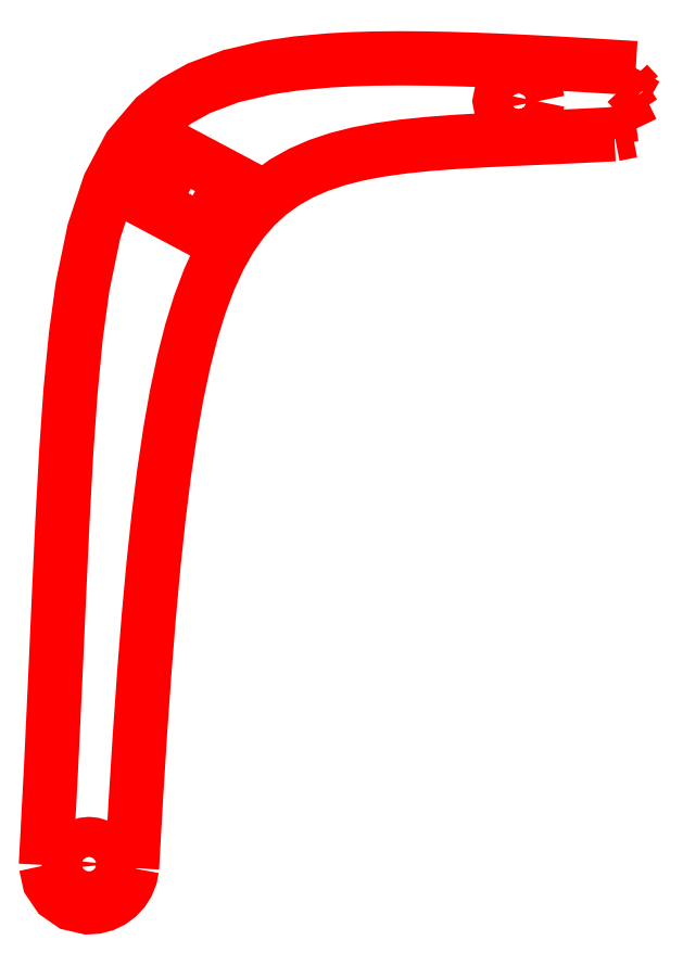
<metadata>
{"format":"dxf","ext":"dxf","renderer":"ezdxf+matplotlib","layout":"modelspace","background":"white","min_lineweight":24,"dpi":150}
</metadata>
<code>
0
SECTION
2
ENTITIES
0
LWPOLYLINE
8
Layer_1
90
13
70
0
10
-34.91
20
2.92
30
0
10
-31.82
20
-11.34
30
0
10
-23.93
20
-23.04
30
0
10
-12.32
20
-31.08
30
0
10
1.9
20
-34.35
30
0
10
9.318
20
-33.88
30
0
10
16.31
20
-32.05
30
0
10
22.73
20
-28.98
30
0
10
28.43
20
-24.81
30
0
10
33.26
20
-19.66
30
0
10
37.09
20
-13.66
30
0
10
39.76
20
-6.944
30
0
10
41.13
20
0.3608
30
0
0
LWPOLYLINE
8
Layer_1
90
33
70
0
10
41.13
20
0.3607
30
0
10
44.66
20
61.95
30
0
10
48.27
20
119.4
30
0
10
52.03
20
172.9
30
0
10
55.99
20
222.6
30
0
10
60.2
20
268.5
30
0
10
64.72
20
310.9
30
0
10
69.6
20
350
30
0
10
74.89
20
385.7
30
0
10
80.65
20
418.4
30
0
10
86.94
20
448.1
30
0
10
93.8
20
475
30
0
10
101.3
20
499.3
30
0
10
109.5
20
521
30
0
10
118.4
20
540.3
30
0
10
128.1
20
557.5
30
0
10
138.7
20
572.5
30
0
10
150.2
20
585.6
30
0
10
162.6
20
596.9
30
0
10
176
20
606.6
30
0
10
190.5
20
614.7
30
0
10
206.2
20
621.6
30
0
10
223
20
627.2
30
0
10
241
20
631.7
30
0
10
260.3
20
635.4
30
0
10
280.9
20
638.2
30
0
10
303
20
640.5
30
0
10
326.5
20
642.3
30
0
10
351.4
20
643.7
30
0
10
378
20
645
30
0
10
406.1
20
646.2
30
0
10
435.9
20
647.6
30
0
10
467.4
20
649.2
30
0
0
LWPOLYLINE
8
Layer_1
90
2
70
0
10
483
20
652.2
30
0
10
467.4
20
649.2
30
0
0
LWPOLYLINE
8
Layer_1
90
2
70
0
10
476.6
20
665.4
30
0
10
483
20
652.2
30
0
0
LWPOLYLINE
8
Layer_1
90
2
70
0
10
485.2
20
666.7
30
0
10
476.6
20
665.4
30
0
0
LWPOLYLINE
8
Layer_1
90
2
70
0
10
478.3
20
677.1
30
0
10
485.2
20
666.7
30
0
0
LWPOLYLINE
8
Layer_1
90
2
70
0
10
488.5
20
684
30
0
10
478.3
20
677.1
30
0
0
LWPOLYLINE
8
Layer_1
90
2
70
0
10
478.9
20
694.2
30
0
10
488.5
20
684
30
0
0
LWPOLYLINE
8
Layer_1
90
2
70
0
10
486.4
20
707.5
30
0
10
478.9
20
694.2
30
0
0
LWPOLYLINE
8
Layer_1
90
31
70
0
10
-34.91
20
2.92
30
0
10
-30.33
20
89.53
30
0
10
-26.58
20
169.1
30
0
10
-23.32
20
241.9
30
0
10
-20.21
20
308.2
30
0
10
-16.91
20
368.3
30
0
10
-13.09
20
422.5
30
0
10
-8.407
20
471
30
0
10
-2.524
20
514.2
30
0
10
7.594
20
563.3
30
0
10
21.13
20
604.2
30
0
10
38.85
20
637.6
30
0
10
61.52
20
664.2
30
0
10
79.59
20
678.2
30
0
10
100.4
20
689.8
30
0
10
128.5
20
700.4
30
0
10
161.1
20
708
30
0
10
187.4
20
711.8
30
0
10
216.3
20
714.4
30
0
10
235.8
20
715.4
30
0
10
256.3
20
716
30
0
10
278
20
716.2
30
0
10
300.9
20
716.1
30
0
10
320.9
20
715.7
30
0
10
341.9
20
715.1
30
0
10
363.7
20
714.2
30
0
10
386.3
20
713.2
30
0
10
409.9
20
712
30
0
10
434.5
20
710.6
30
0
10
460
20
709.1
30
0
10
486.4
20
707.5
30
0
0
LWPOLYLINE
8
Layer_1
90
4
70
1
10
104.8
20
562.5
30
0
10
58.58
20
587.1
30
0
10
83.15
20
633.3
30
0
10
129.3
20
608.7
30
0
0
LWPOLYLINE
8
Layer_1
90
32
70
1
10
20.96
20
3.732
30
0
10
20.6
20
7.316
30
0
10
19.56
20
10.65
30
0
10
17.93
20
13.67
30
0
10
15.75
20
16.3
30
0
10
13.12
20
18.48
30
0
10
10.1
20
20.12
30
0
10
6.765
20
21.15
30
0
10
3.182
20
21.51
30
0
10
-0.4014
20
21.15
30
0
10
-3.739
20
20.12
30
0
10
-6.759
20
18.48
30
0
10
-9.39
20
16.3
30
0
10
-11.56
20
13.67
30
0
10
-13.2
20
10.65
30
0
10
-14.24
20
7.316
30
0
10
-14.6
20
3.732
30
0
10
-14.24
20
0.1492
30
0
10
-13.2
20
-3.188
30
0
10
-11.56
20
-6.209
30
0
10
-9.39
20
-8.84
30
0
10
-6.759
20
-11.01
30
0
10
-3.739
20
-12.65
30
0
10
-0.4014
20
-13.69
30
0
10
3.182
20
-14.05
30
0
10
6.765
20
-13.69
30
0
10
10.1
20
-12.65
30
0
10
13.12
20
-11.01
30
0
10
15.75
20
-8.84
30
0
10
17.93
20
-6.209
30
0
10
19.56
20
-3.188
30
0
10
20.6
20
0.1492
30
0
0
LWPOLYLINE
8
Layer_1
90
16
70
1
10
399.6
20
678.3
30
0
10
398.3
20
684.8
30
0
10
394.7
20
690.1
30
0
10
389.4
20
693.6
30
0
10
382.9
20
695
30
0
10
376.4
20
693.6
30
0
10
371.1
20
690.1
30
0
10
367.5
20
684.8
30
0
10
366.2
20
678.3
30
0
10
367.5
20
671.8
30
0
10
371.1
20
666.4
30
0
10
376.4
20
662.9
30
0
10
382.9
20
661.6
30
0
10
389.4
20
662.9
30
0
10
394.7
20
666.4
30
0
10
398.3
20
671.8
30
0
0
ENDSEC
0
EOF

</code>
